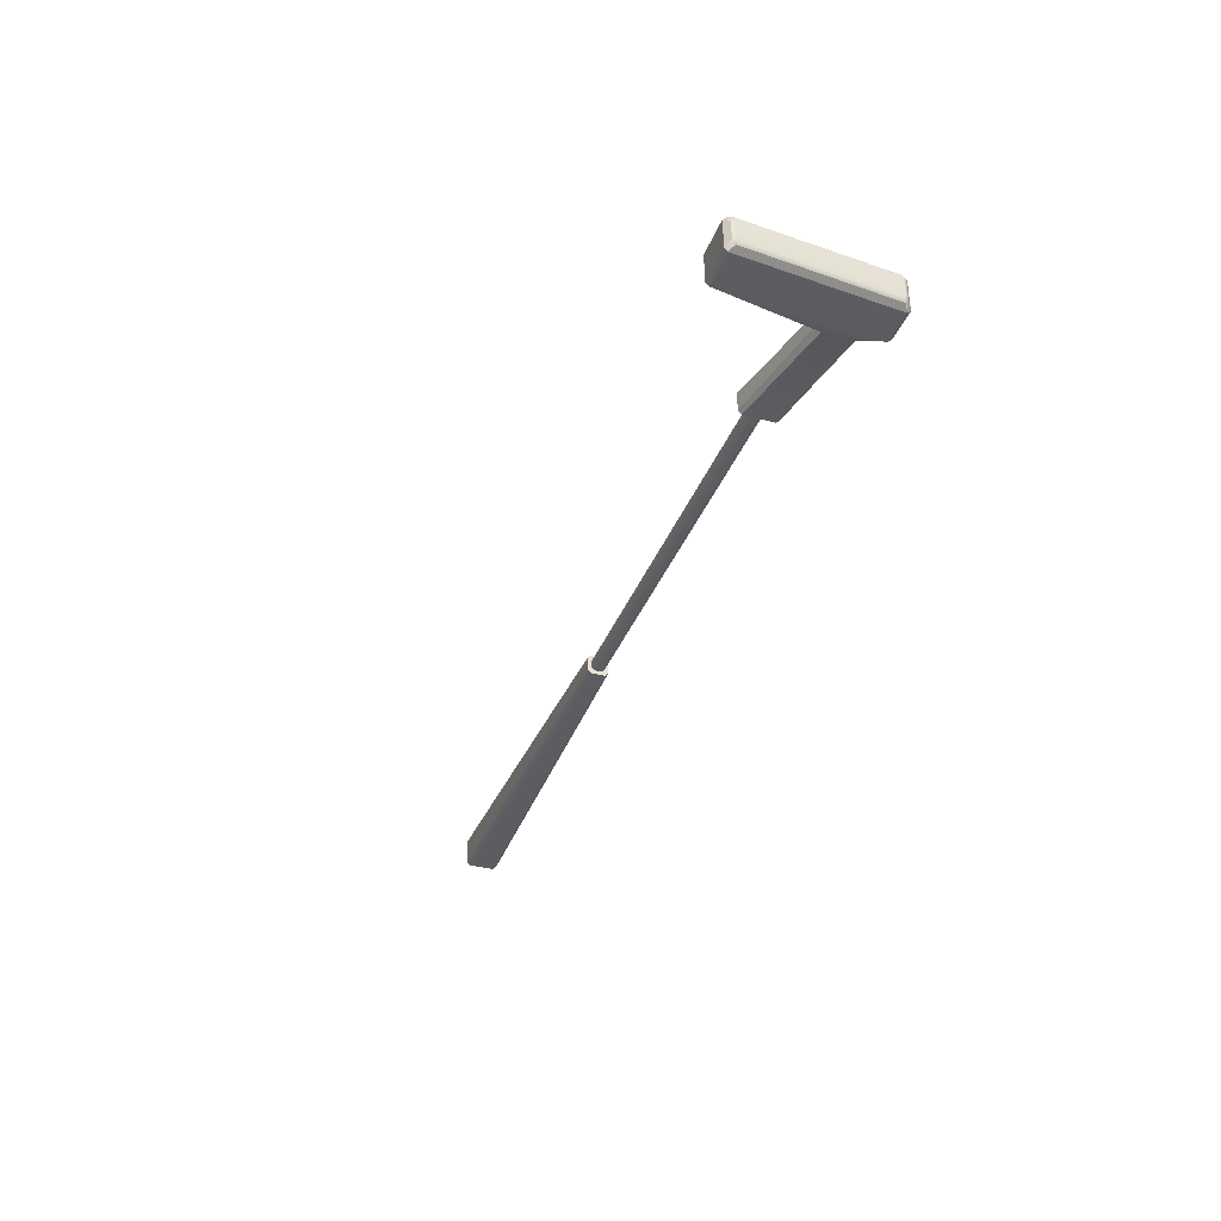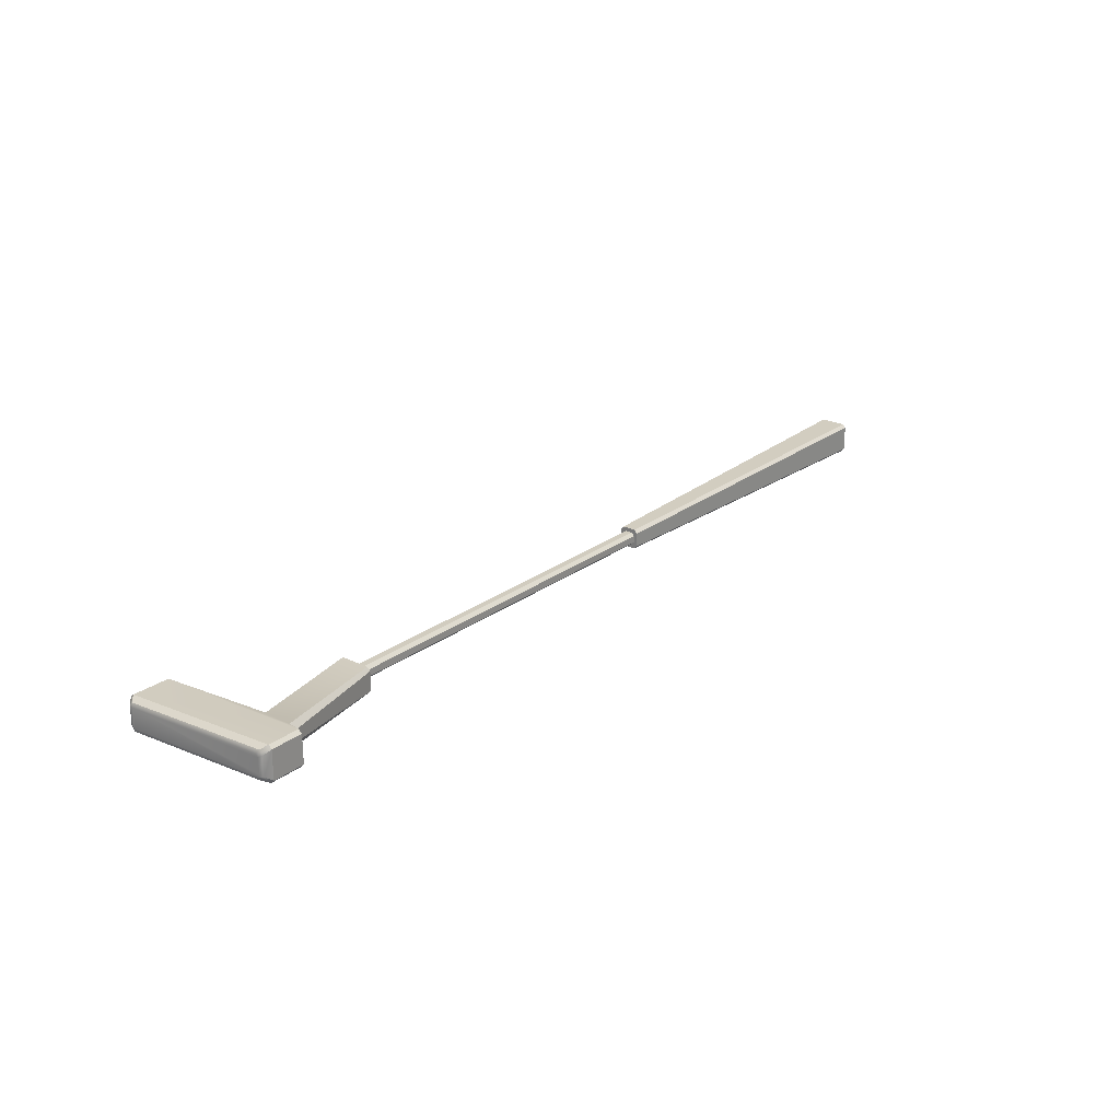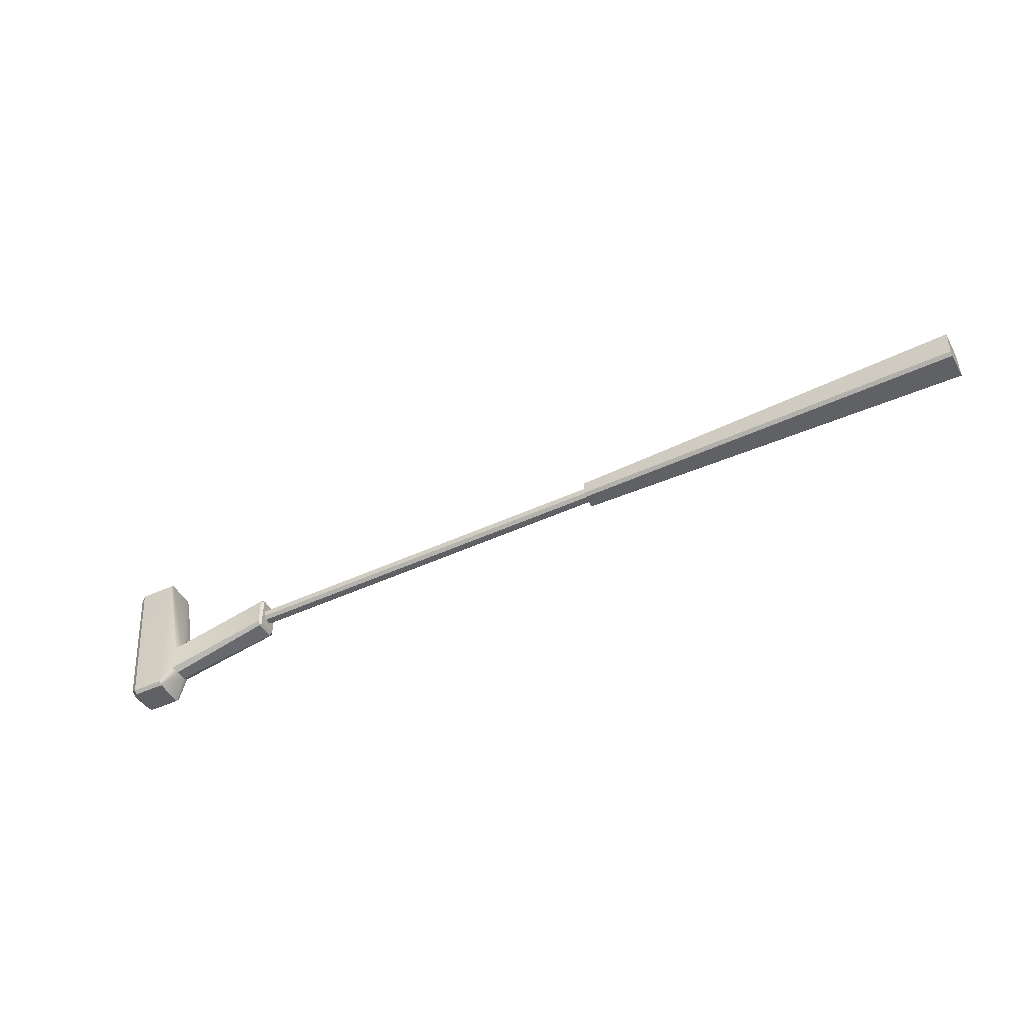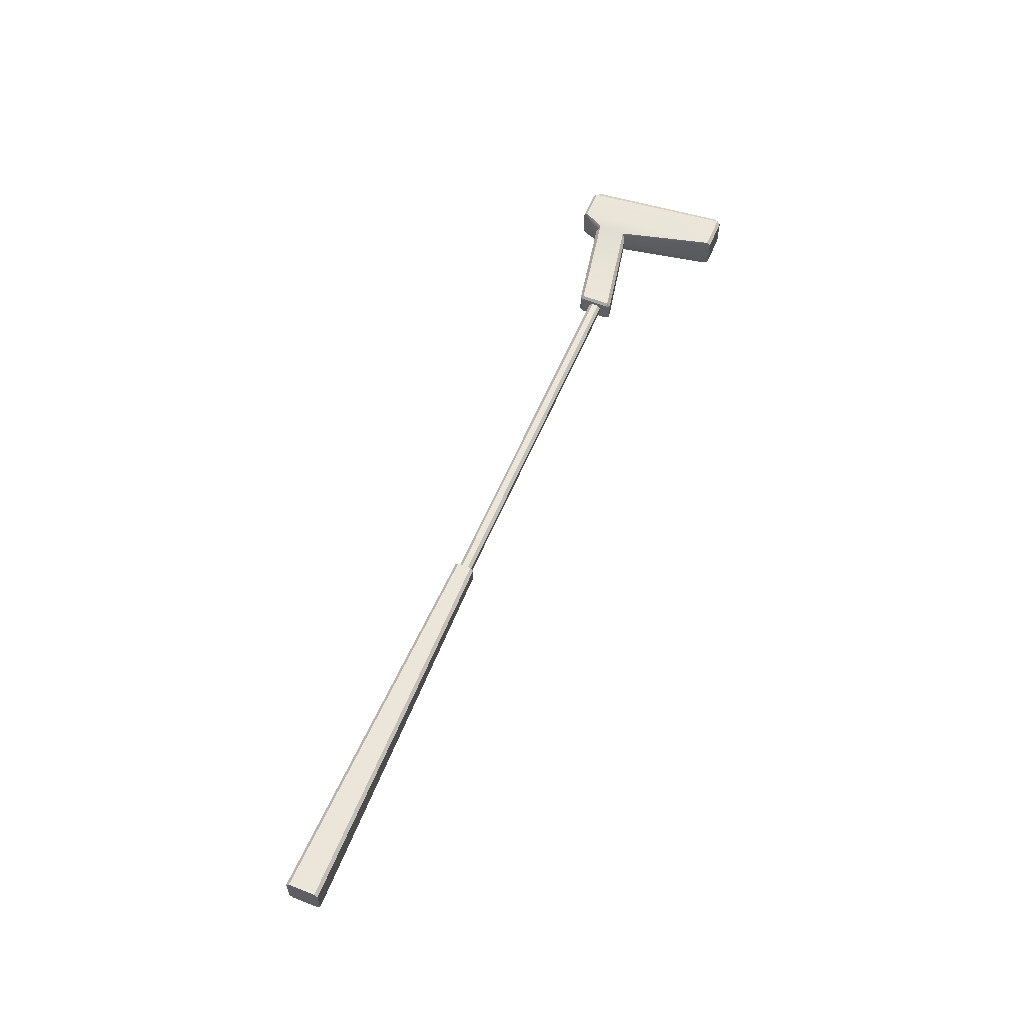
<metadata>
{"format":"obj","ext":"obj","renderer":"f3d","projection":"perspective","resolution":1024,"background":"white","views":[{"elev":-35.6,"azim":70.7,"up":"+Y"},{"elev":24.1,"azim":129.5,"up":"+Y"},{"elev":-47.2,"azim":-152.3,"up":"+Z"},{"elev":57.0,"azim":-67.7,"up":"+Y"}]}
</metadata>
<code>
g default
v 0 -0.0506 0.04075
v 0 -0.04075 0.0506
v 1.2 -0.02171 0.03156
v 1.2 -0.03156 0.02171
v 0 0.0506 0.04075
v 0 0.04075 0.0506
v 1.2 0.03156 0.02171
v 1.2 0.02171 0.03156
v 0 0.04075 -0.0506
v 0 0.0506 -0.04075
v 1.2 0.02171 -0.03156
v 1.2 0.03156 -0.02171
v 0 -0.0506 -0.04075
v 0 -0.04075 -0.0506
v 1.2 -0.03156 -0.02171
v 1.2 -0.02171 -0.03156
v 1.2 -0.01027 0.02012
v 1.2 -0.02012 0.01027
v 1.2 0.02012 0.01027
v 1.2 0.01027 0.02012
v 1.2 0.01027 -0.02012
v 1.2 0.02012 -0.01027
v 1.2 -0.02012 -0.01027
v 1.2 -0.01027 -0.02012
v 2.401 -0.01006 0.02012
v 2.401 -0.02012 0.01006
v 2.401 0.02012 0.01006
v 2.401 0.01006 0.02012
v 2.401 0.01006 -0.02012
v 2.401 0.02012 -0.01006
v 2.401 -0.02012 -0.01006
v 2.401 -0.01006 -0.02012
v 2.738 -0.017 -0.009919
v 2.738 -0.03606 -0.02154
v 2.749 0.03606 -0.02154
v 2.738 0.0168 -0.009919
v 2.738 0.01766 -0.1217
v 2.75 0.03608 -0.1111
v 2.739 -0.03606 -0.1111
v 2.738 -0.01766 -0.1217
v 2.809 -0.04289 0.2983
v 2.808 -0.05442 0.2868
v 2.808 0.05442 0.2868
v 2.809 0.04289 0.2983
v 2.776 0.04391 -0.1848
v 2.777 0.05442 -0.1742
v 2.777 -0.05442 -0.1742
v 2.776 -0.04391 -0.1848
v 2.923 -0.05442 0.2883
v 2.924 -0.04458 0.2982
v 2.877 -0.04458 -0.1847
v 2.878 -0.05442 -0.1748
v 2.924 0.04458 0.2982
v 2.923 0.05442 0.2883
v 2.878 0.05442 -0.1748
v 2.877 0.04458 -0.1847
v 2.401 -0.02606 0.04735
v 2.41 -0.0296 0.05424
v 2.409 -0.03966 0.04406
v 2.401 -0.03157 0.04236
v 2.401 0.03157 0.04236
v 2.409 0.03966 0.04406
v 2.41 0.0296 0.05424
v 2.401 0.02606 0.04735
v 2.401 0.02661 -0.04865
v 2.408 0.02963 -0.05726
v 2.409 0.03966 -0.04711
v 2.401 0.03211 -0.04258
v 2.401 -0.03211 -0.04258
v 2.409 -0.03966 -0.04711
v 2.408 -0.02963 -0.05726
v 2.401 -0.02661 -0.04865
v 2.944 -0.02256 0.2729
v 2.94 -0.02914 0.2849
v 2.944 0.02199 0.2729
v 2.94 0.02868 0.2848
v 2.944 -0.03172 0.2665
v 2.939 -0.04296 0.2756
v 2.904 -0.03292 -0.154
v 2.898 -0.04415 -0.1619
v 2.903 -0.02445 -0.1608
v 2.897 -0.03061 -0.172
v 2.944 0.03118 0.2665
v 2.939 0.04243 0.2756
v 2.904 0.03293 -0.154
v 2.898 0.04421 -0.1619
v 2.903 0.02434 -0.1608
v 2.897 0.03048 -0.1721
g pCube3
f 14 13 1 2 6 5 10 9
f 2 1 4 3
f 3 4 18 17
f 5 6 8 7
f 7 8 20 19
f 9 10 12 11
f 11 12 22 21
f 13 14 16 15
f 15 16 24 23
f 17 18 26 25
f 19 20 28 27
f 21 22 30 29
f 23 24 32 31
f 33 34 42 41
f 35 36 44 43
f 37 38 46 45
f 39 40 48 47
f 41 42 49 50
f 43 44 53 54
f 45 46 55 56
f 47 48 51 52
f 2 3 8 6
f 5 7 12 10
f 9 11 16 14
f 13 15 4 1
f 8 3 17 20
f 12 7 19 22
f 16 11 21 24
f 4 15 23 18
f 20 17 25 28
f 22 19 27 30
f 24 21 29 32
f 18 23 31 26
f 36 33 41 44
f 38 35 43 46
f 40 37 45 48
f 34 39 47 42
f 44 41 50 53
f 46 43 54 55
f 48 45 56 51
f 42 47 52 49
f 57 58 63 64
f 58 57 60 59
f 59 60 69 70
f 61 62 67 68
f 62 61 64 63
f 65 66 71 72
f 66 65 68 67
f 70 69 72 71
f 25 26 60 57
f 27 28 64 61
f 29 30 68 65
f 31 32 72 69
f 58 59 34 33
f 62 63 36 35
f 66 67 38 37
f 70 71 40 39
f 28 25 57 64
f 30 27 61 68
f 32 29 65 72
f 26 31 69 60
f 63 58 33 36
f 67 62 35 38
f 71 66 37 40
f 59 70 39 34
f 73 74 78 77
f 74 73 75 76
f 76 75 83 84
f 77 78 80 79
f 79 80 82 81
f 81 82 88 87
f 84 83 85 86
f 86 85 87 88
f 83 75 73 77 79 81 87 85
f 78 74 50 49
f 52 51 82 80
f 54 53 76 84
f 56 55 86 88
f 78 49 52 80
f 50 74 76 53
f 54 84 86 55
f 56 88 82 51

</code>
